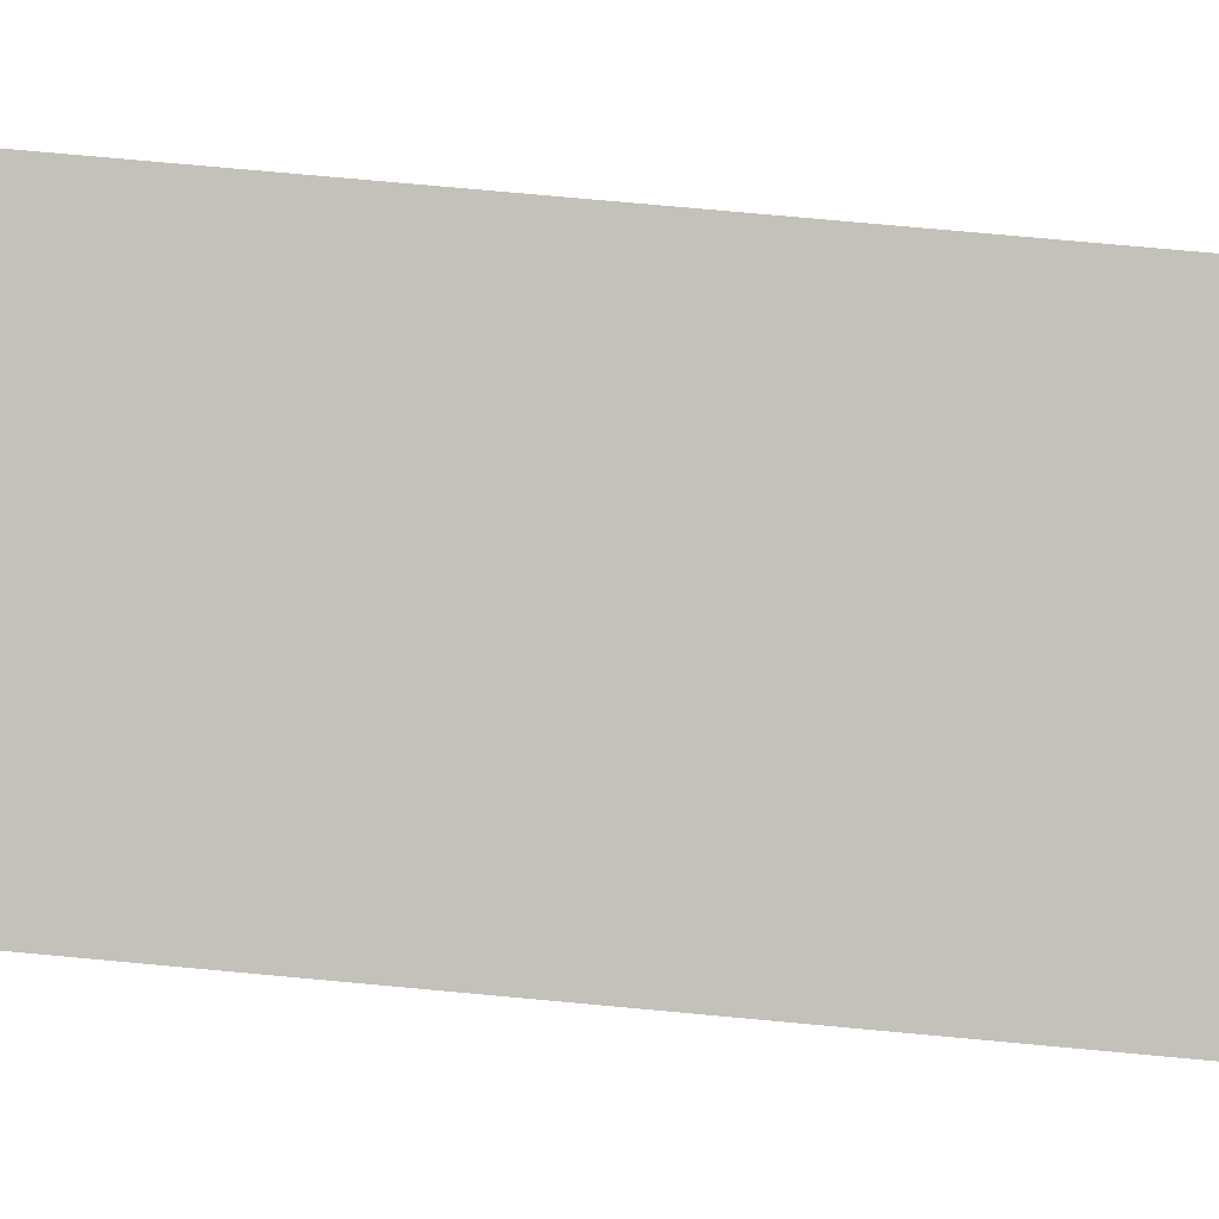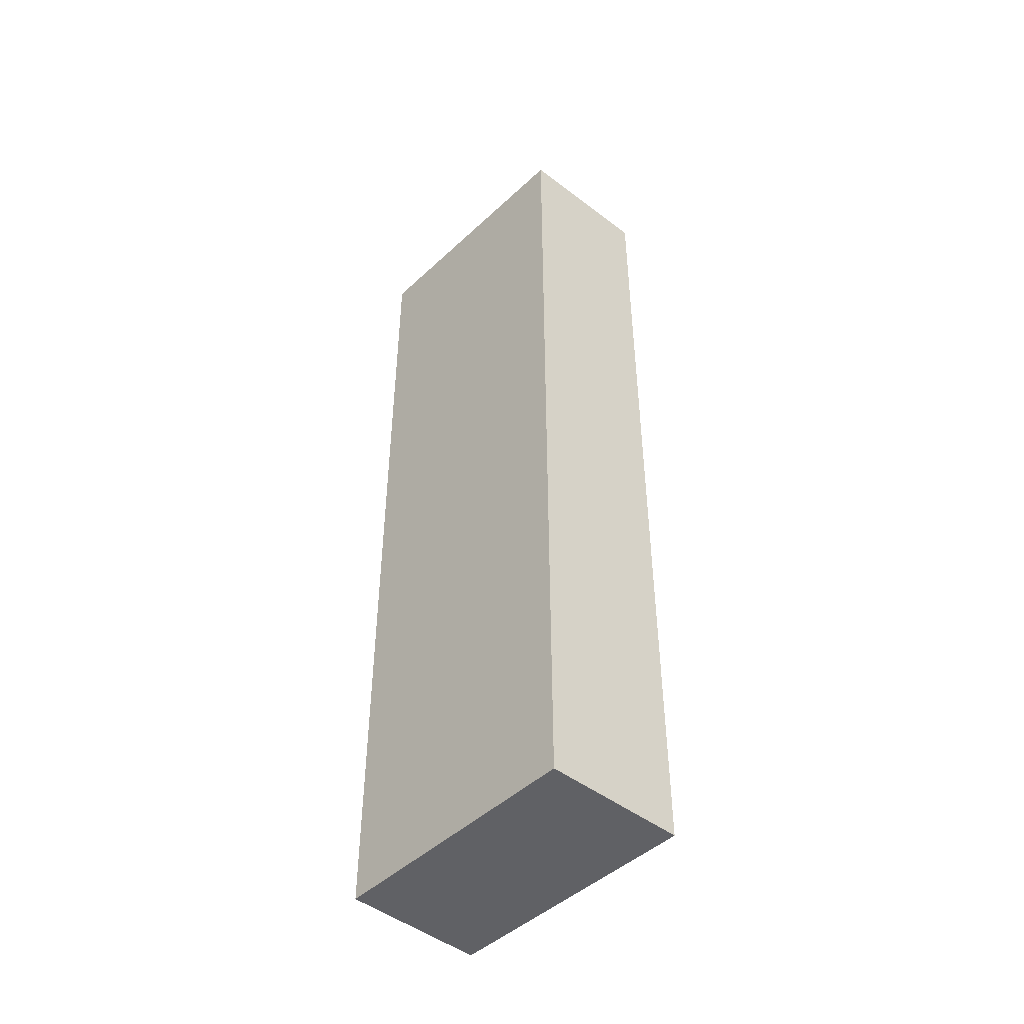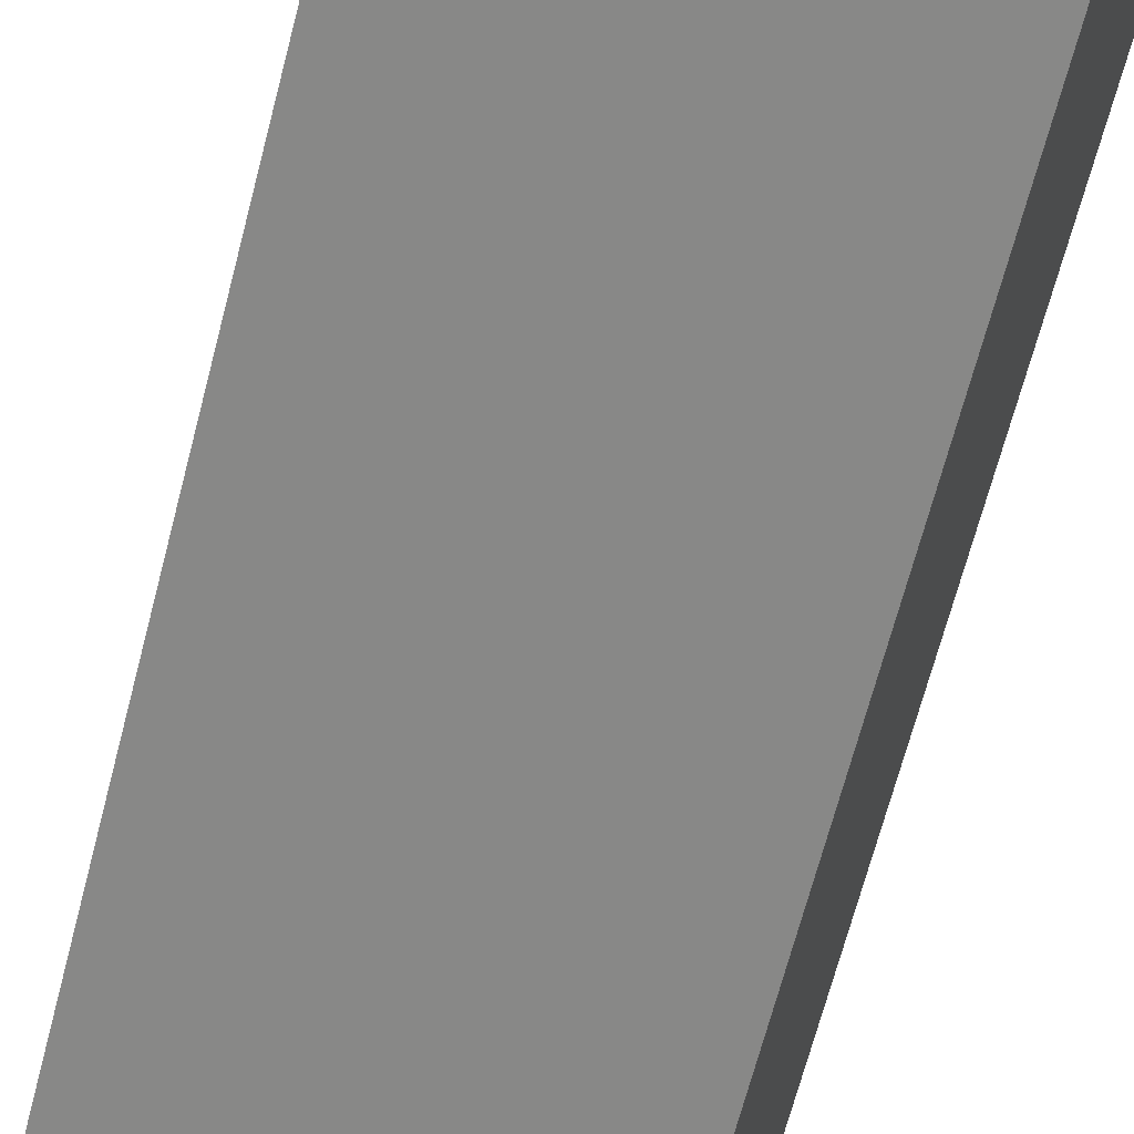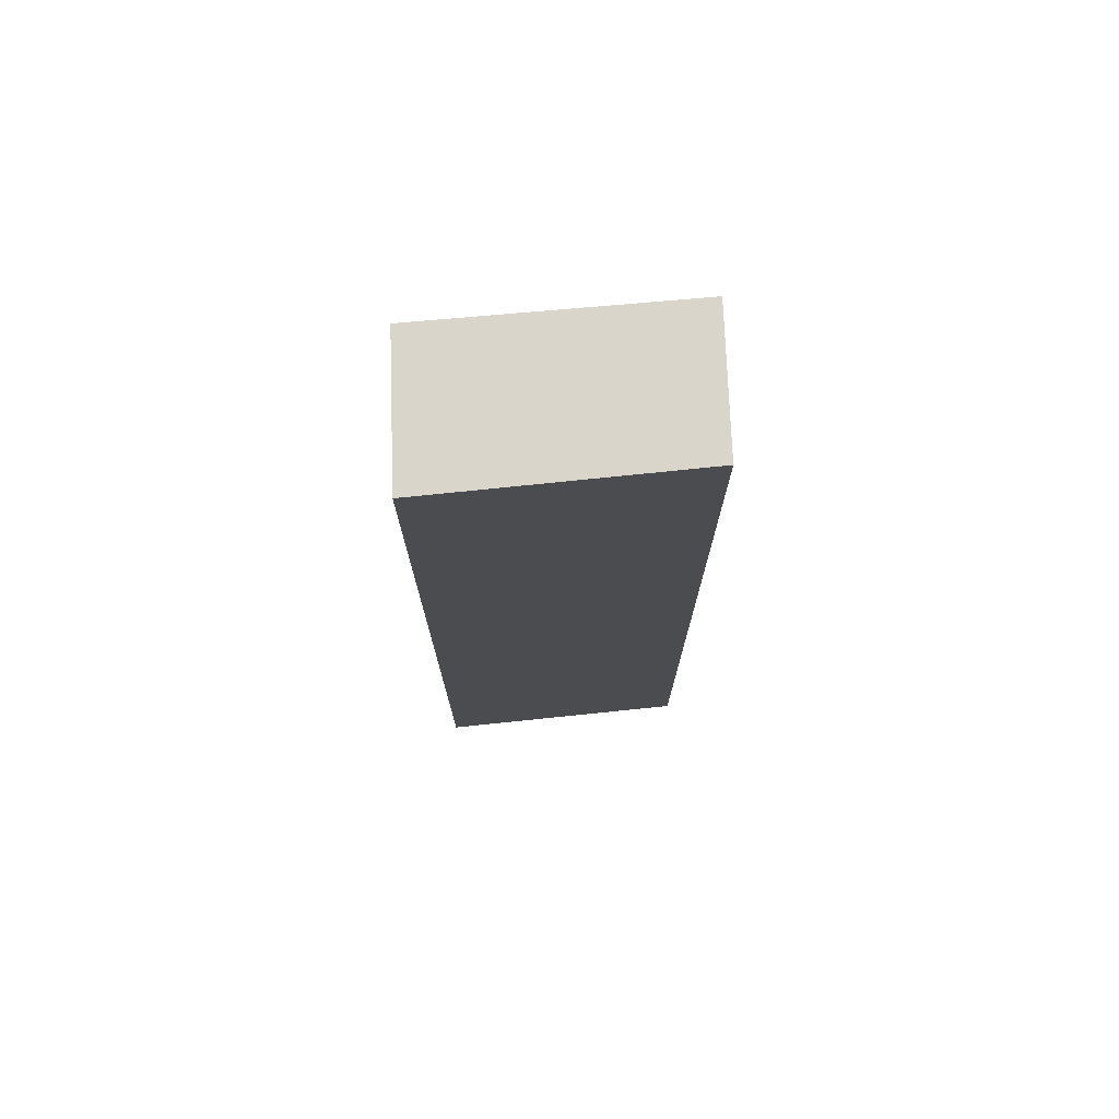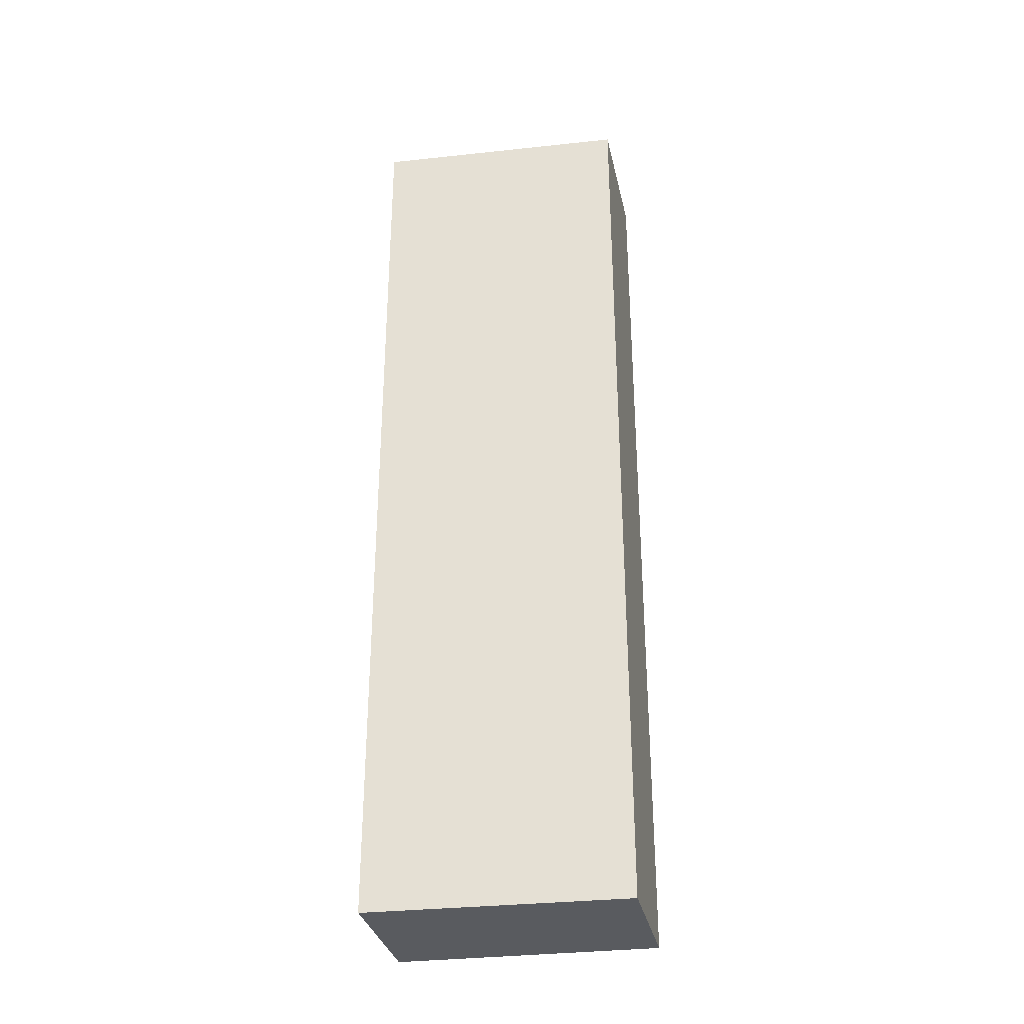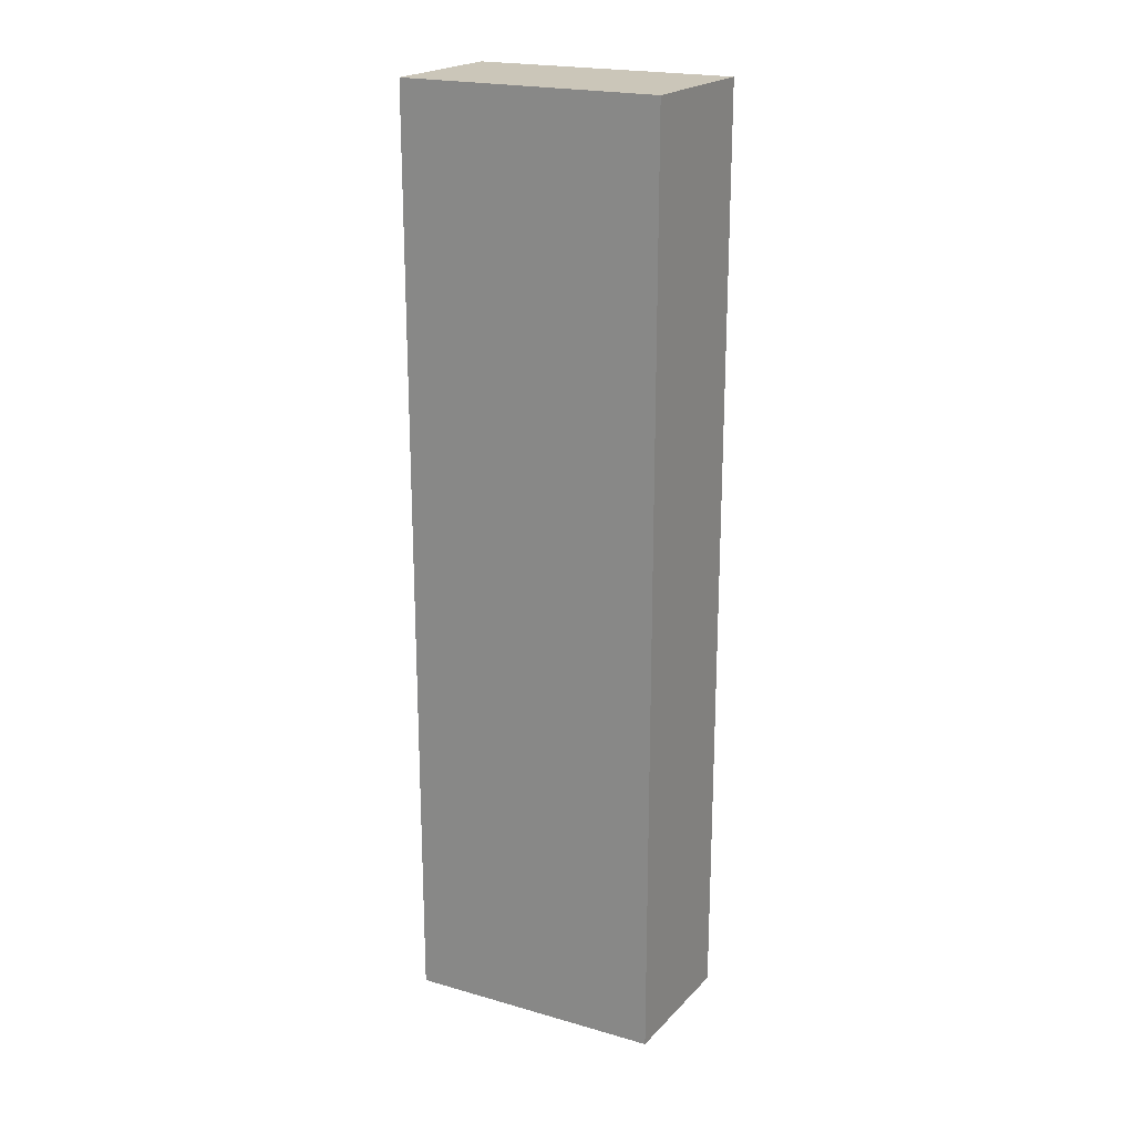
<metadata>
{"format":"obj","ext":"obj","renderer":"f3d","projection":"perspective","resolution":1024,"background":"white","views":[{"elev":69.7,"azim":95.4,"up":"+Z"},{"elev":-47.5,"azim":-112.3,"up":"+Y"},{"elev":-62.5,"azim":-14.0,"up":"+Z"},{"elev":74.6,"azim":16.4,"up":"+Y"},{"elev":-32.7,"azim":30.8,"up":"+Y"},{"elev":21.0,"azim":-131.4,"up":"+Y"}]}
</metadata>
<code>
v  0 15.71 9.618e-16
v  4.732 15.71 0.602
v  3.999 15.71 -1.571
v  0.742 15.71 2.237
v  3.999 9.62e-17 -1.571
v  0 0 0
v  0.742 -1.37e-16 2.237
v  4.732 -3.686e-17 0.602
g defaultobject
f 1 2 3
f 2 1 4
f 5 1 3
f 1 5 6
f 6 4 1
f 4 6 7
f 7 2 4
f 2 7 8
f 8 3 2
f 3 8 5
f 8 6 5
f 6 8 7

</code>
